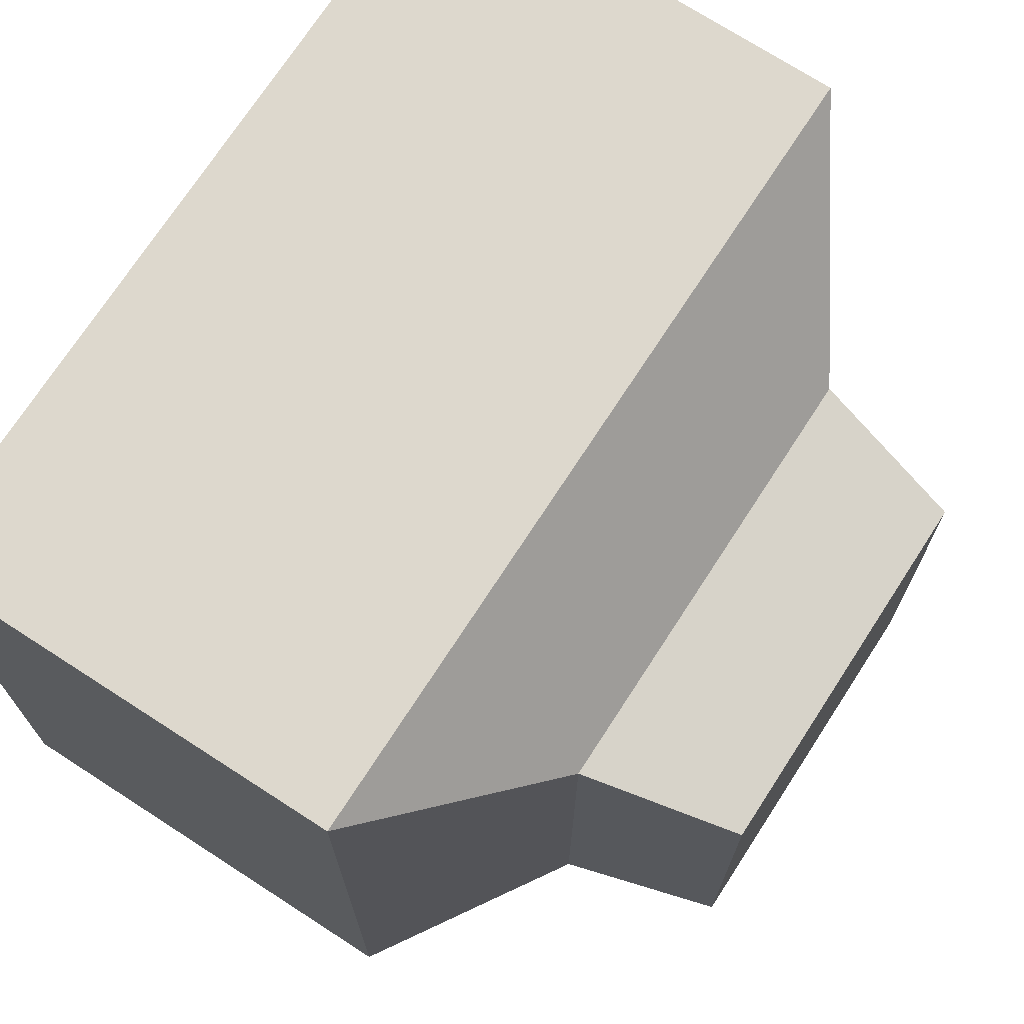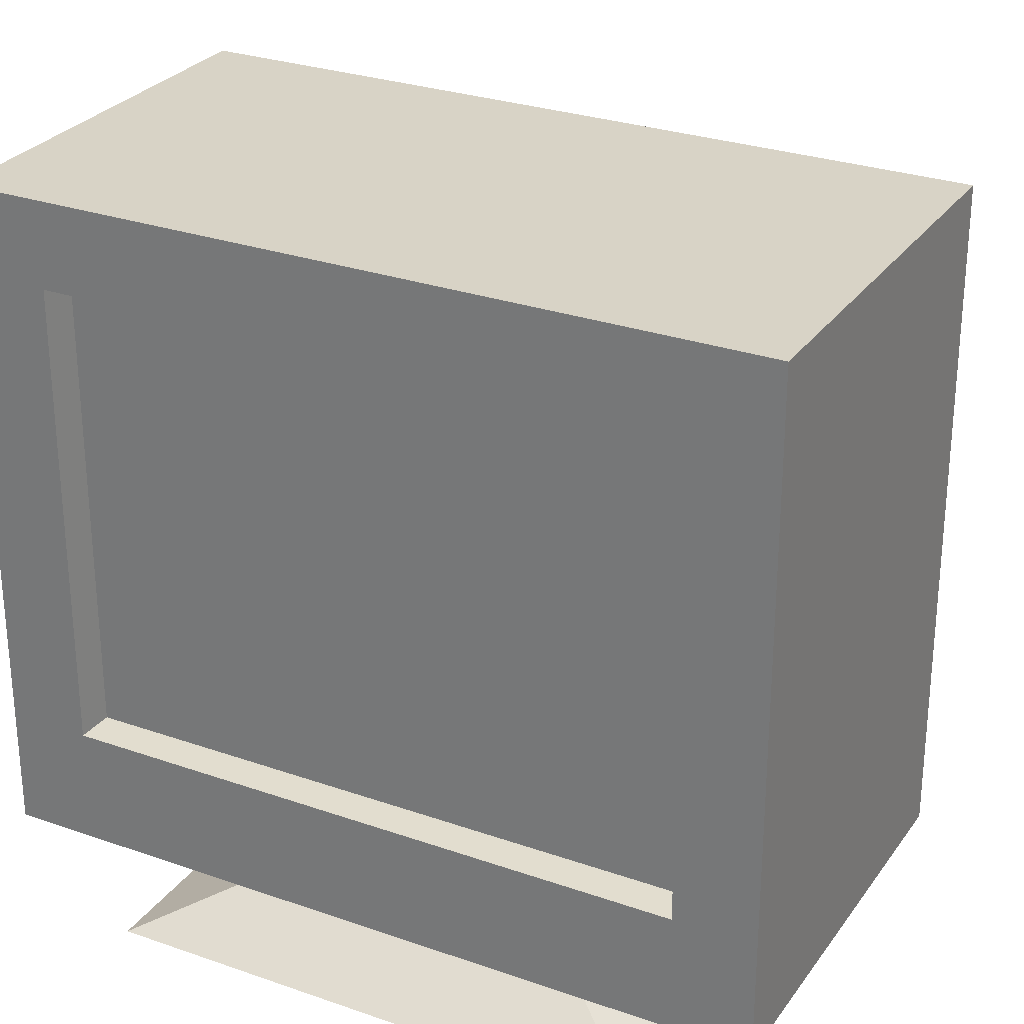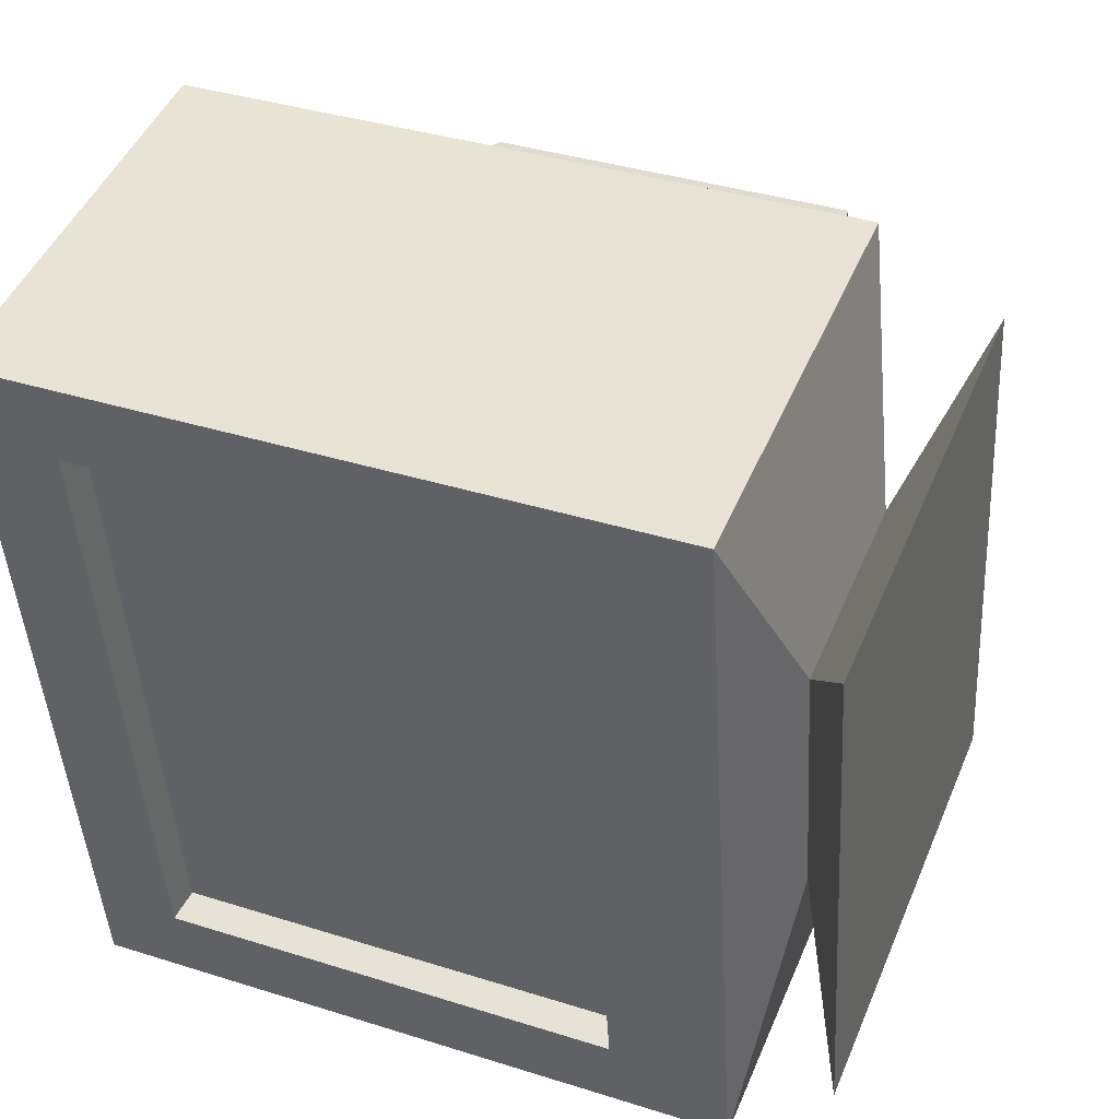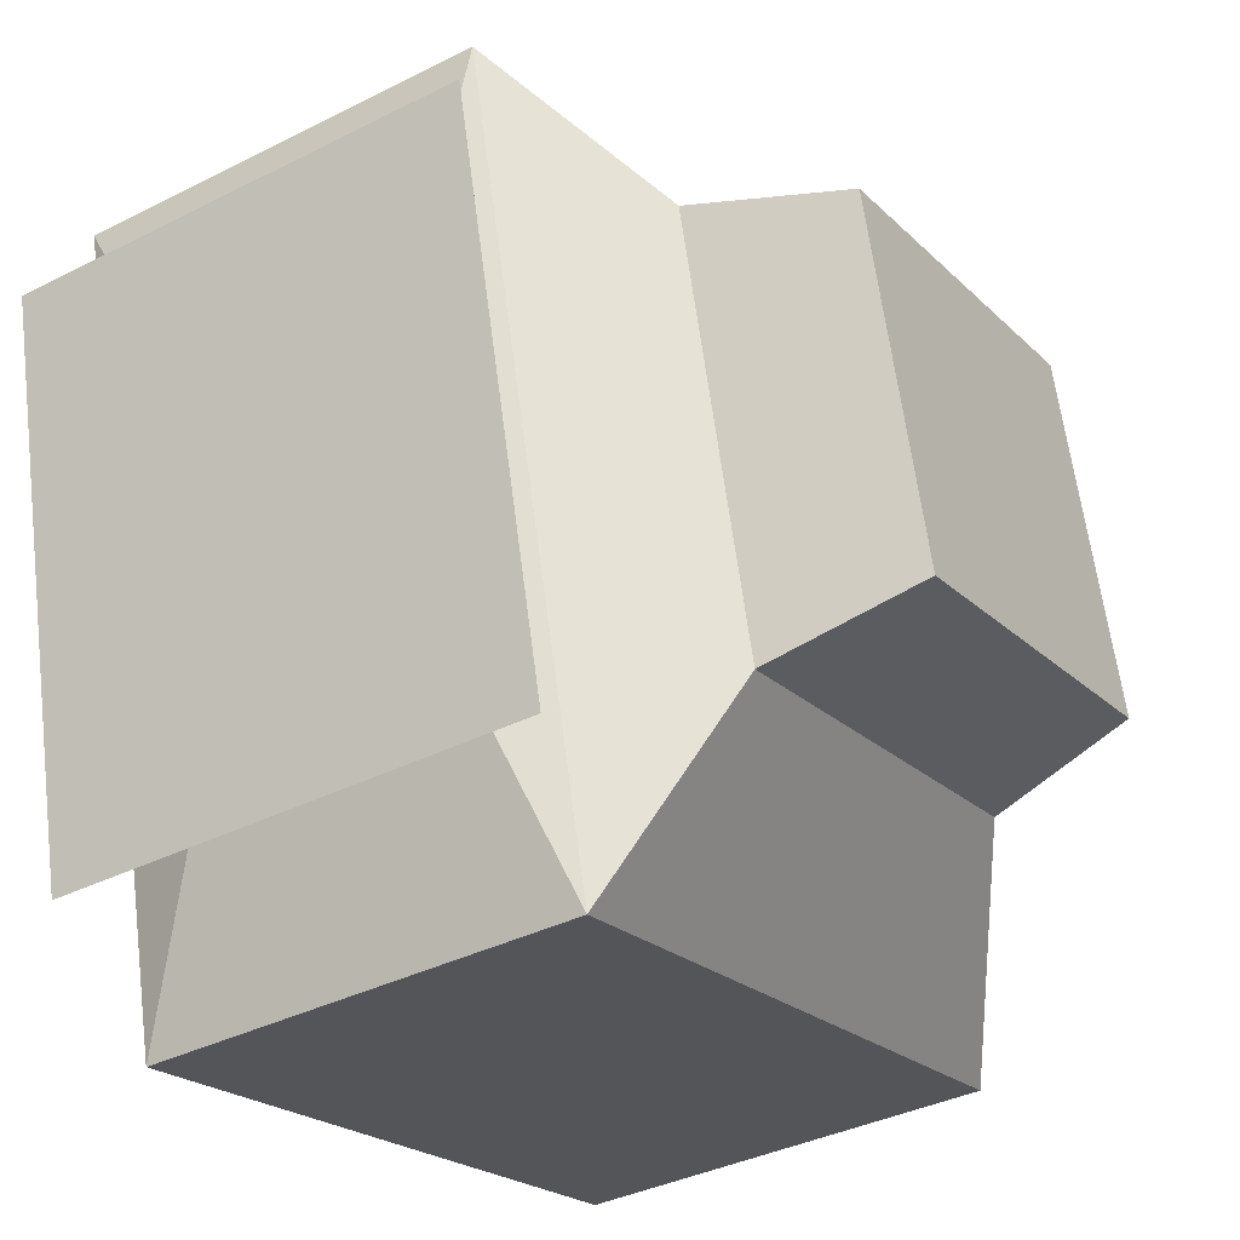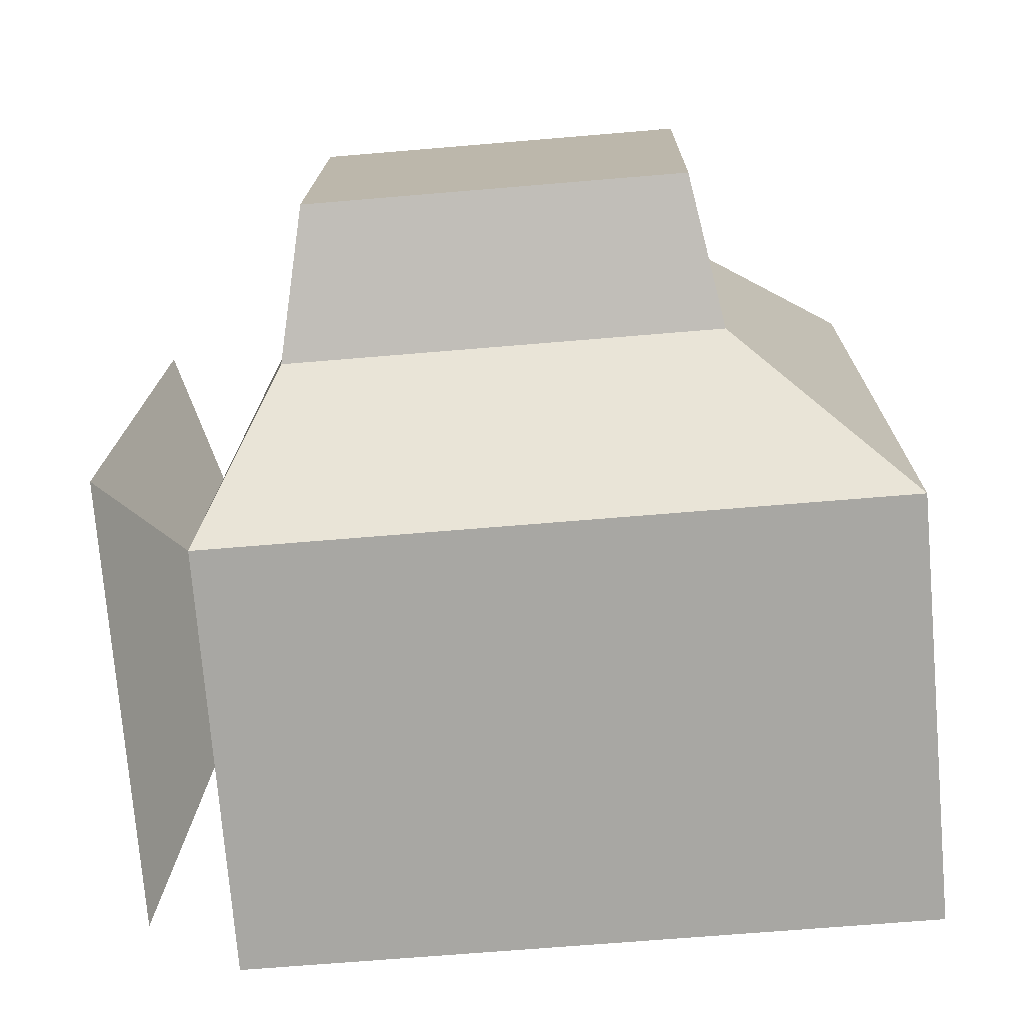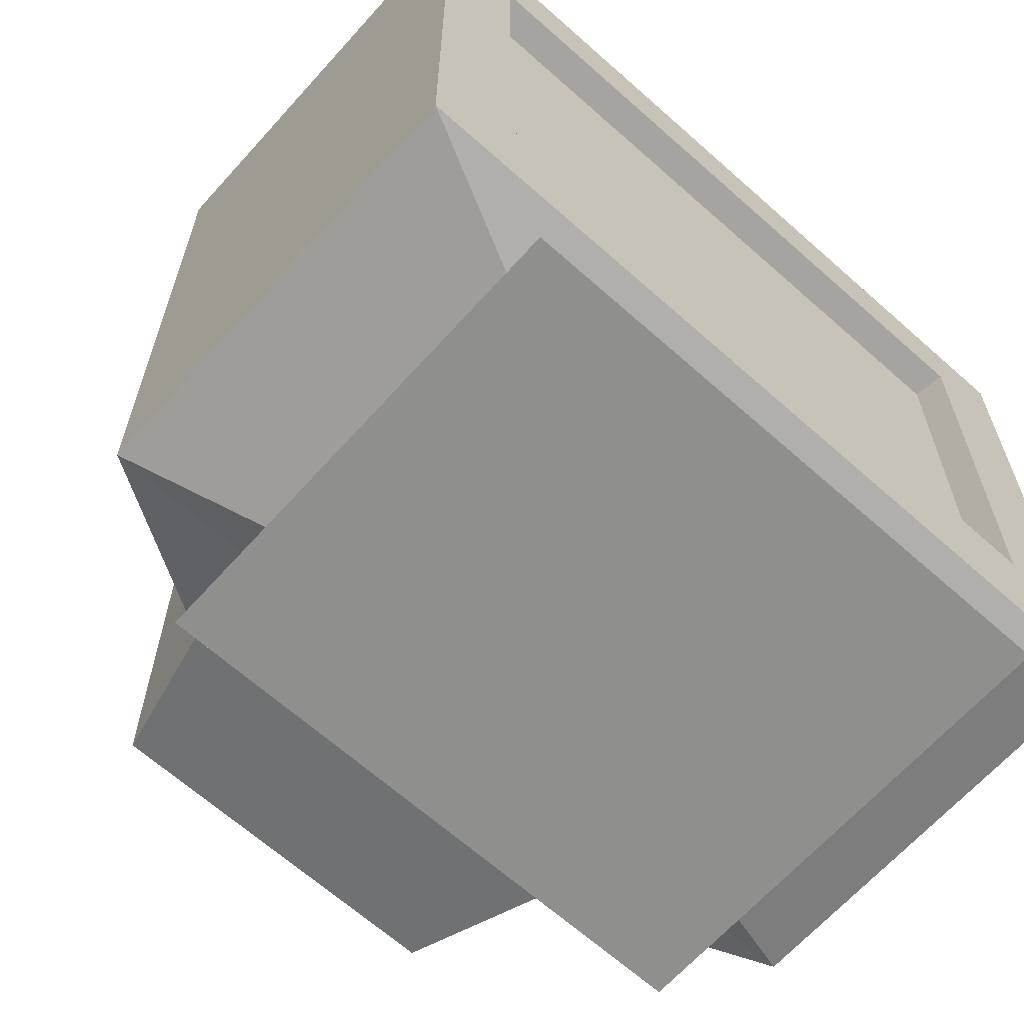
<metadata>
{"format":"obj","ext":"obj","renderer":"f3d","projection":"perspective","resolution":1024,"background":"white","views":[{"elev":72.1,"azim":24.3,"up":"+Y"},{"elev":28.1,"azim":-70.6,"up":"+Y"},{"elev":37.0,"azim":-67.8,"up":"+Z"},{"elev":-21.7,"azim":31.6,"up":"+Z"},{"elev":-66.0,"azim":94.9,"up":"+Z"},{"elev":-65.3,"azim":-140.5,"up":"+Y"}]}
</metadata>
<code>
v  -11.15 2.355 6.949
v  -7.231 2.355 -18.9
v  13.98 2.355 -15.68
v  10.06 2.355 10.17
v  -12 38.51 12.22
v  7.239 38.51 15.14
v  12.76 38.51 -21.27
v  -6.476 38.51 -24.18
v  -12 7.232 12.22
v  7.239 7.232 15.14
v  21.47 12.43 7.018
v  23.94 12.43 -9.283
v  23.94 29.87 -9.283
v  21.47 29.87 7.018
v  12.76 7.232 -21.27
v  -6.476 7.232 -24.18
v  -5.667 13 -19.92
v  -9.965 13 8.396
v  -9.965 34.31 8.396
v  -5.667 34.31 -19.92
v  -11.43 12.74 8.478
v  -7.045 12.74 -20.44
v  -11.43 34.56 8.478
v  -7.045 34.56 -20.44
v  17.41 10.99 -11.99
v  14.43 10.99 7.664
v  17.41 31 -11.99
v  14.43 31 7.664
v  -2.627 5.47 -11.37
v  -4.524 5.47 1.13
v  7.35 5.47 -9.857
v  5.453 5.47 2.644
g Box12
f 1 2 3 4
f 5 6 7 8
f 9 10 6 5
f 11 12 13 14
f 15 16 8 7
f 17 18 19 20
f 16 9 21 22
f 9 5 23 21
f 5 8 24 23
f 8 16 22 24
f 10 15 25 26
f 15 7 27 25
f 7 6 28 27
f 6 10 26 28
f 26 25 12 11
f 25 27 13 12
f 27 28 14 13
f 28 26 11 14
f 22 21 18 17
f 21 23 19 18
f 23 24 20 19
f 24 22 17 20
f 9 16 29 30
f 16 15 31 29
f 15 10 32 31
f 10 9 30 32
f 30 29 2 1
f 29 31 3 2
f 31 32 4 3
f 32 30 1 4

</code>
